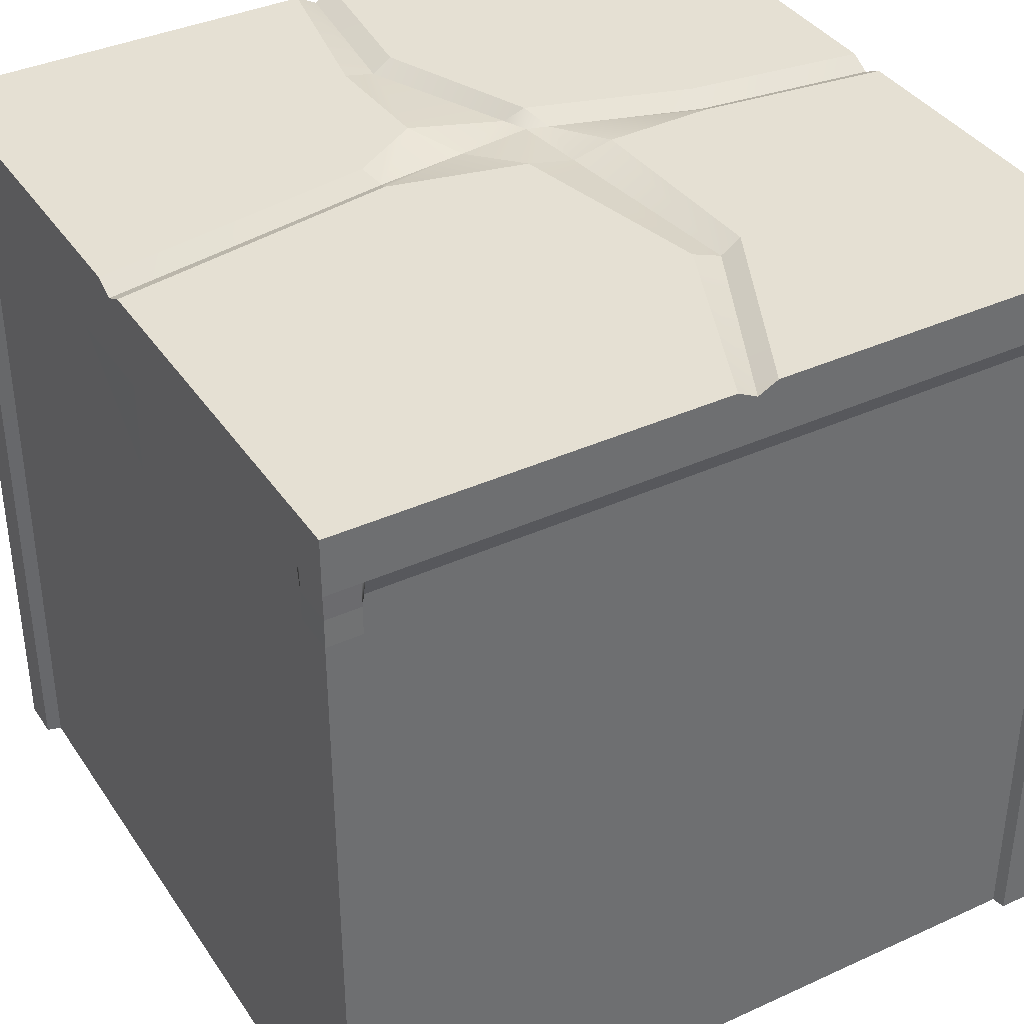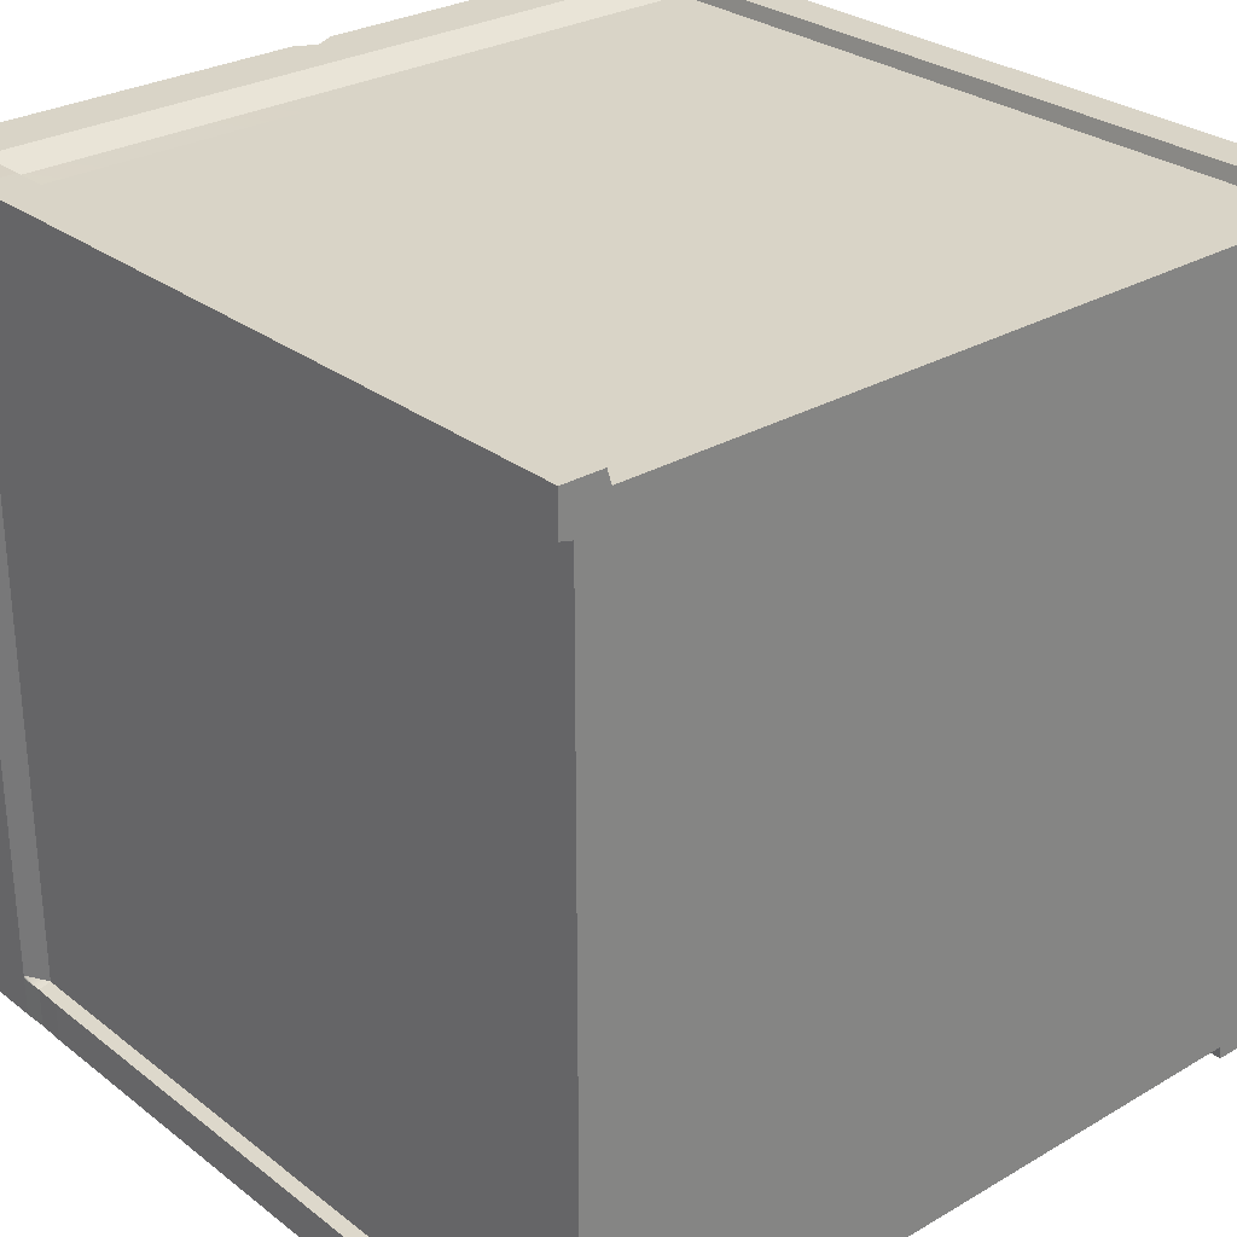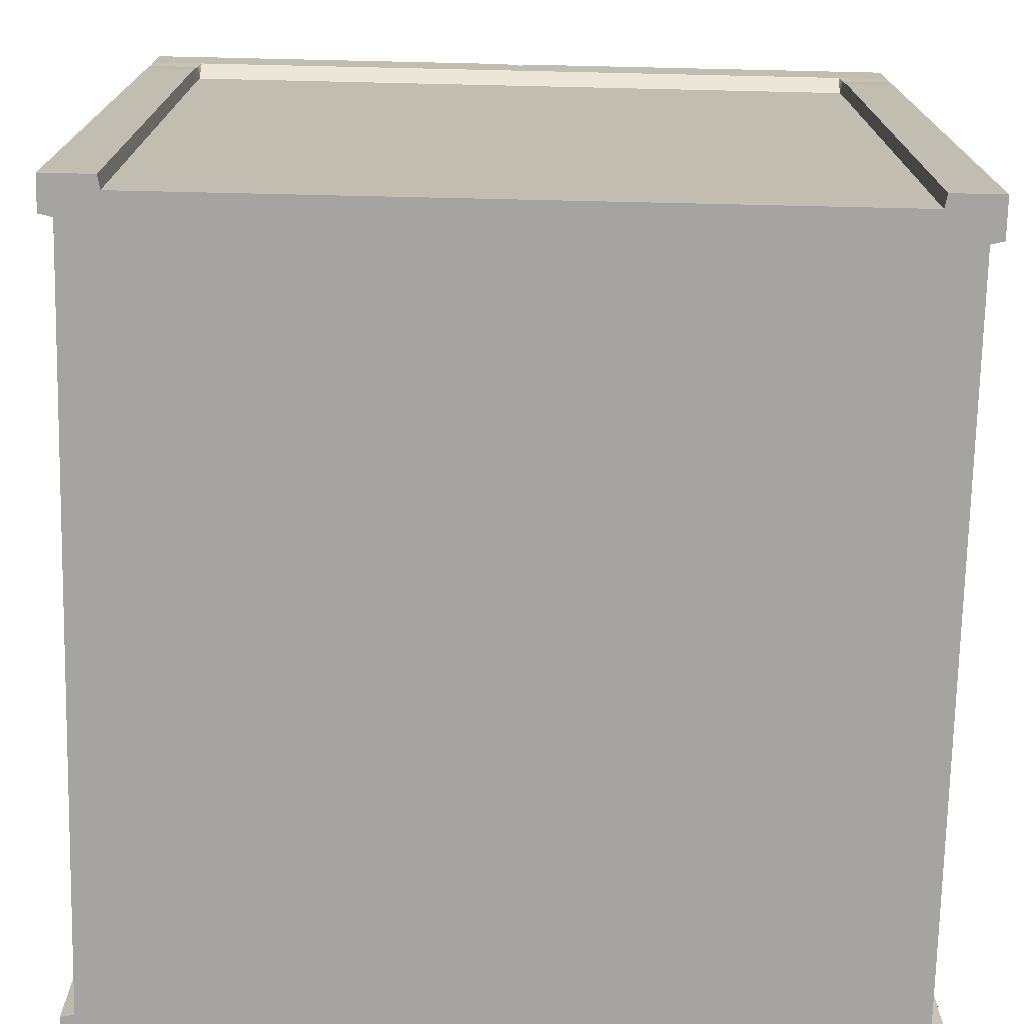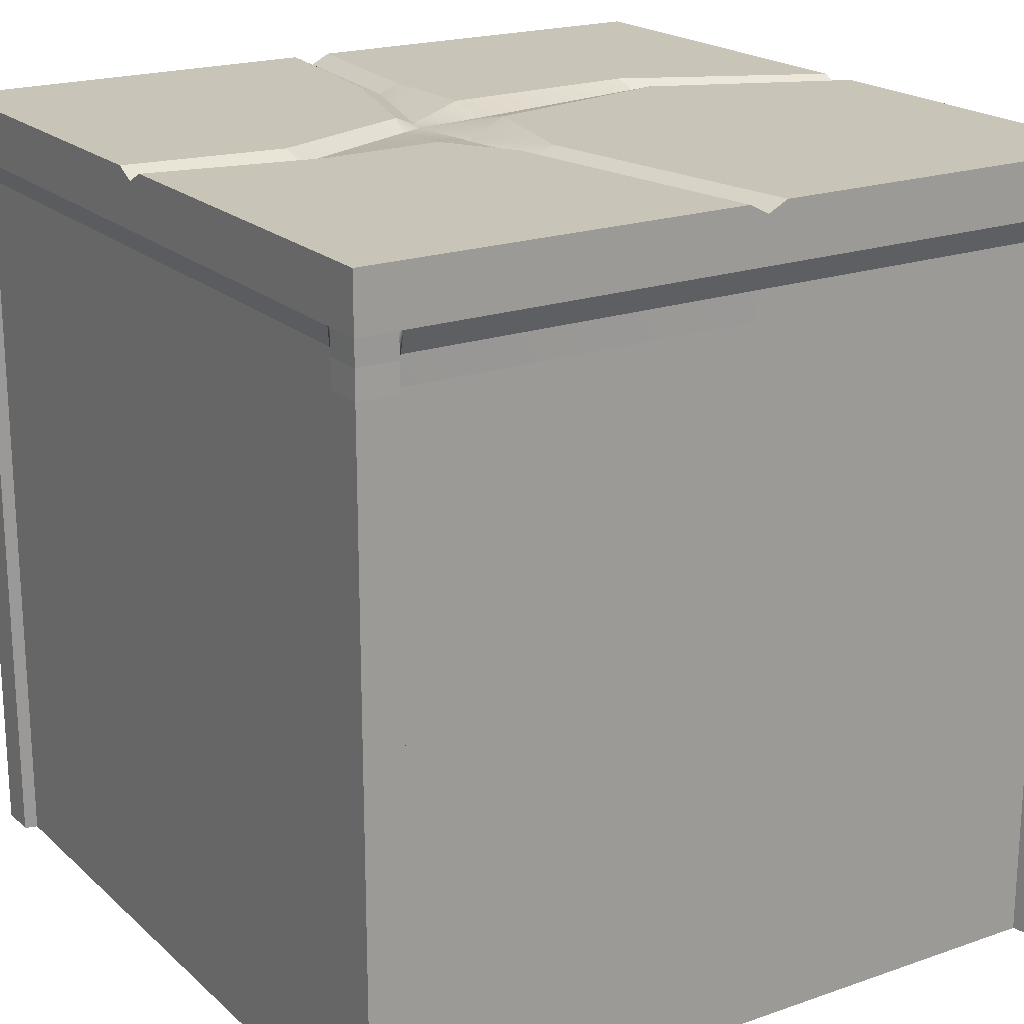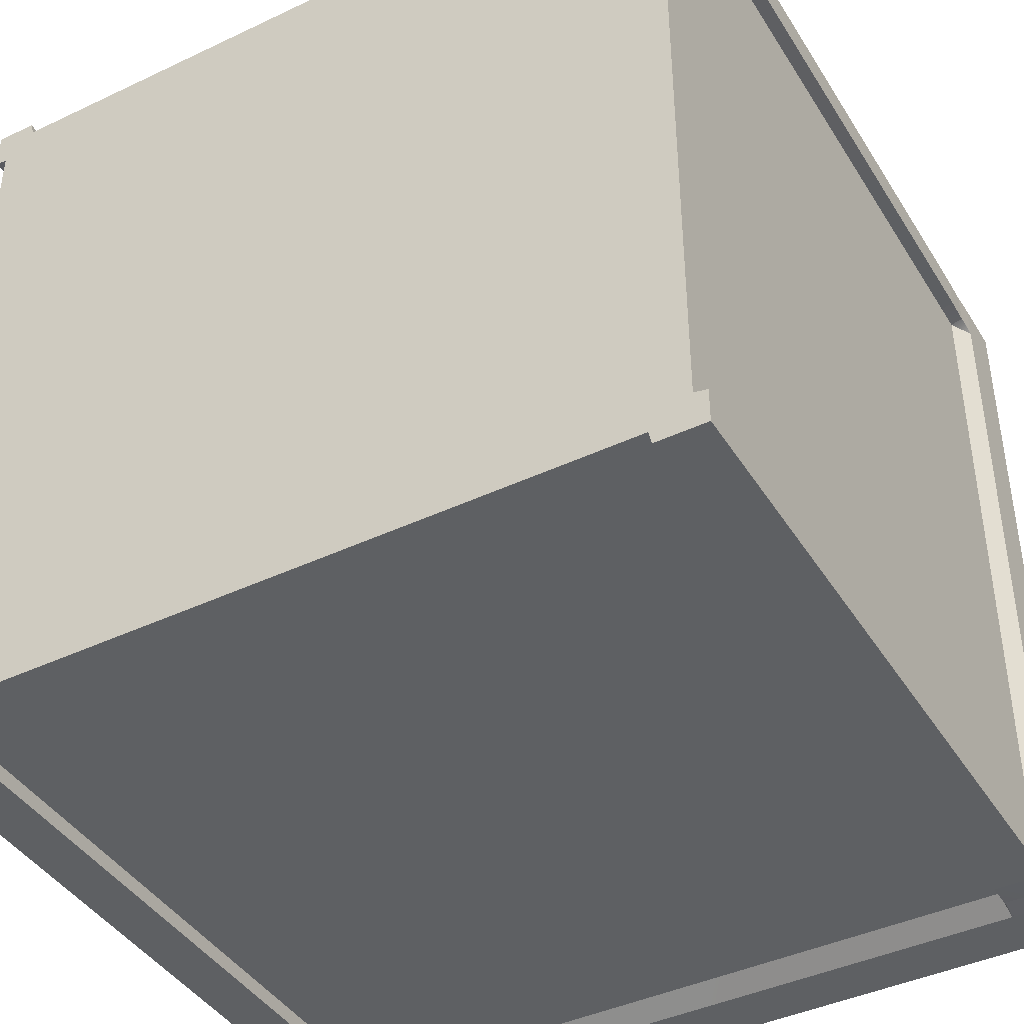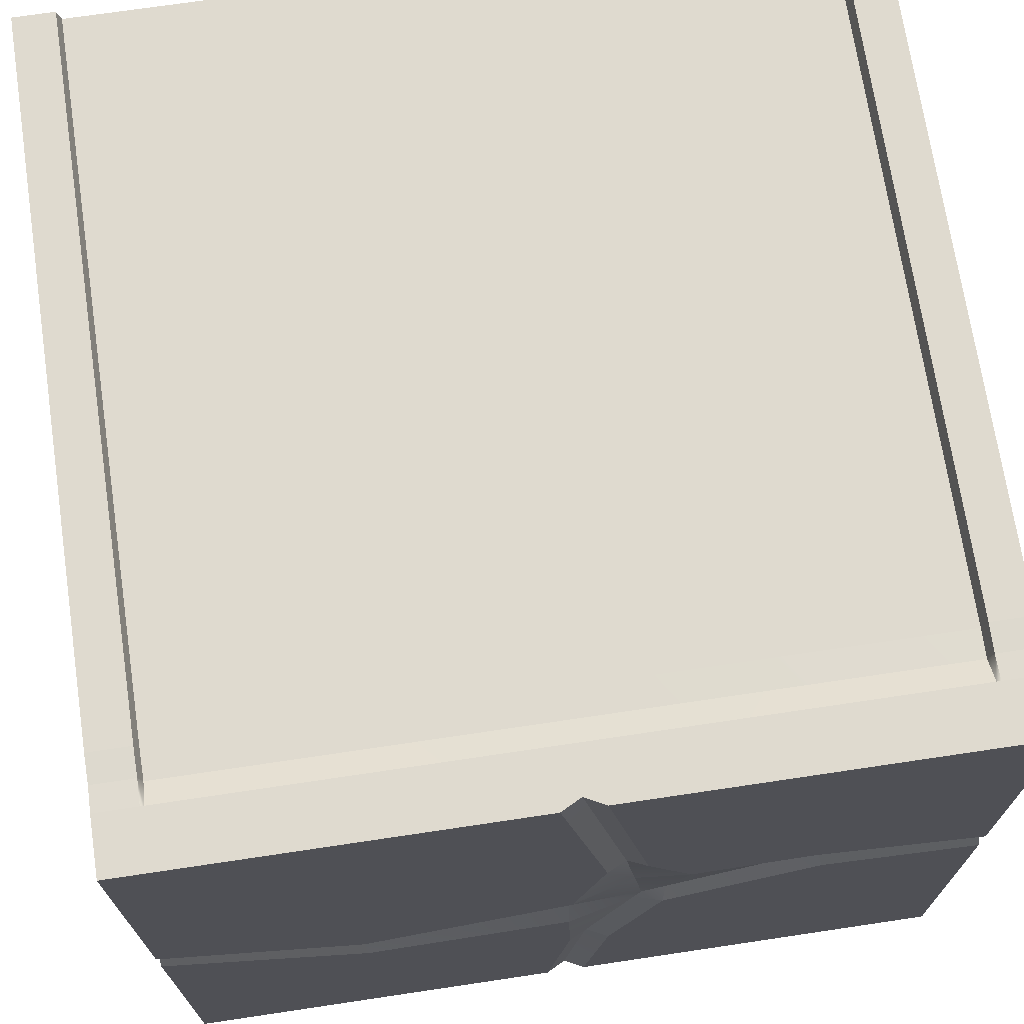
<metadata>
{"format":"obj","ext":"obj","renderer":"f3d","projection":"perspective","resolution":1024,"background":"white","views":[{"elev":38.0,"azim":59.9,"up":"+Y"},{"elev":28.5,"azim":-41.2,"up":"+Z"},{"elev":-73.5,"azim":178.7,"up":"+Y"},{"elev":20.1,"azim":-32.6,"up":"+Y"},{"elev":-42.1,"azim":29.6,"up":"+Z"},{"elev":70.9,"azim":171.5,"up":"+Z"}]}
</metadata>
<code>
g default
v -2.5 -2.5 2.5
v 2.5 -2.5 2.5
v -2.5 2.5 2.5
v 2.5 2.5 2.5
v -2.5 2.5 -2.5
v 2.5 2.5 -2.5
v -2.5 -2.5 -2.5
v 2.5 -2.5 -2.5
v 0 -2.5 2.413
v 0 -2.5 -2.417
v -0 2.436 -2.5
v -0 2.436 2.5
v -2.5 2.436 0
v 2.5 2.436 0
v 2.417 -2.5 -0
v 0 -2.5 0
v -2.421 -2.5 0
v -2.222 -2.5 2.413
v -2.175 -2.5 -0
v -2.17 -2.5 -2.417
v -0.125 2.5 -2.5
v -0.125 2.5 2.5
v 2.225 -2.5 2.413
v 2.175 -2.5 -0
v 2.17 -2.5 -2.417
v 0.125 2.5 -2.5
v 0.125 2.5 2.5
v -2.5 2.5 0.125
v 2.5 2.5 0.125
v 2.417 -2.5 2.271
v 2.175 -2.5 2.257
v -0 -2.5 2.257
v -2.175 -2.5 2.257
v -2.421 -2.5 2.237
v -2.421 -2.5 -2.237
v -2.175 -2.5 -2.257
v -0 -2.5 -2.257
v 2.175 -2.5 -2.257
v 2.417 -2.5 -2.271
v 2.5 2.5 -0.125
v -2.5 2.5 -0.125
v -0.1203 2.436 -1.377
v -0.4389 2.436 -0.3504
v -1.487 2.436 0.1168
v 1.295 2.436 -0.5769
v -0.3044 2.436 0.6831
v -0.00708 2.5 -1.334
v 0.01416 2.5 -0.6619
v 1.275 2.5 -0.7152
v 1.288 2.5 -0.3916
v 0.00647 2.5 -0.1068
v -0.1812 2.5 0.7281
v -1.443 2.5 0.3268
v -0.699 2.5 0.3009
v -0.4207 2.5 0.7475
v -0.2589 2.5 -1.401
v -0.5631 2.5 -0.411
v -1.514 2.5 -0.01618
v -2.5 2.5 -1.312
v -2.5 -2.5 -2.256
v -2.171 -2.5 -2.34
v 0 -2.5 -2.34
v 2.171 -2.5 -2.34
v 2.5 -2.5 -2.288
v 2.5 2.5 -1.312
v 2.5 2.5 1.312
v 2.5 -2.5 2.288
v 2.171 -2.5 2.34
v 0 -2.5 2.34
v -2.171 -2.5 2.34
v -2.249 -2.5 2.5
v -1.315 2.5 2.5
v 1.312 2.5 -2.5
v 2.186 -2.5 -2.5
v 2.34 -2.5 -2.34
v 2.34 -2.5 -2.253
v 2.34 -2.5 0
v 2.34 -2.5 2.253
v 2.34 -2.5 2.34
v 2.245 -2.5 2.5
v 1.312 2.5 2.5
v -0.3782 2.436 0.1156
v -0.3978 2.436 -0.4828
v -0.1198 2.436 -1.382
v 1.3 2.5 1.051
v -2.5 2.5 1.312
v -2.5 -2.5 2.256
v -1.403 2.5 1.014
v -1.312 2.5 -2.5
v -2.186 -2.5 -2.5
v -2.34 -2.5 -2.34
v -2.34 -2.5 -2.253
v -2.34 -2.5 0
v -2.34 -2.5 2.253
v -2.34 -2.5 2.34
v -1.406 2.5 -1.356
v 1.288 2.5 -1.323
v -0.5873 2.436 -0.2842
v 0.01066 2.436 -0.4091
v -2.497 2 2.497
v -2.246 2 2.497
v -2.22 2 2.413
v 0 2.001 2.413
v 2.222 2 2.413
v 2.243 2 2.497
v 2.497 2 2.497
v 2.497 2 2.286
v 2.417 2 2.266
v 2.417 2.001 0
v 2.417 2 -2.266
v 2.5 2 -2.286
v 2.497 2 -2.497
v 2.184 2 -2.491
v 2.168 2 -2.417
v 0 2.001 -2.417
v -2.168 2 -2.417
v -2.184 2 -2.491
v -2.497 2 -2.497
v -2.497 2 -2.254
v -2.421 2 -2.234
v -2.421 2.001 0
v -2.421 2 2.234
v -2.497 2 2.254
v -2.5 2.15 -2.5
v -2.186 2.15 -2.5
v -2.17 2.15 -2.5
v 0 2.15 -2.5
v 2.17 2.15 -2.5
v 2.186 2.15 -2.5
v 2.5 2.15 -2.5
v 2.5 2.15 -2.288
v 2.5 2.15 -2.268
v 2.5 2.15 0
v 2.5 2.15 2.268
v 2.5 2.15 2.288
v 2.5 2.15 2.5
v 2.245 2.15 2.5
v 2.225 2.15 2.5
v 0 2.15 2.5
v -2.222 2.15 2.5
v -2.248 2.15 2.5
v -2.5 2.15 2.5
v -2.5 2.15 2.256
v -2.5 2.15 2.236
v -2.5 2.15 0
v -2.5 2.15 -2.236
v -2.5 2.15 -2.256
v -2.5 1.828 2.5
v -2.248 1.828 2.5
v -2.222 1.828 2.409
v 0 1.827 2.413
v 2.225 1.828 2.413
v 2.245 1.828 2.5
v 2.5 1.828 2.5
v 2.5 1.828 2.288
v 2.417 1.828 2.268
v 2.417 1.827 -0
v 2.417 1.828 -2.268
v 2.5 1.828 -2.288
v 2.5 1.828 -2.5
v 2.186 1.828 -2.5
v 2.17 1.828 -2.417
v 0 1.827 -2.417
v -2.17 1.828 -2.417
v -2.186 1.828 -2.5
v -2.5 1.828 -2.5
v -2.5 1.828 -2.256
v -2.421 1.828 -2.236
v -2.421 1.827 0
v -2.421 1.828 2.236
v -2.5 1.828 2.256
g pCube1
f 137 138 105
f 105 138 104
f 114 128 113
f 113 128 129
f 77 24 76
f 76 24 38
f 132 133 110
f 110 133 109
f 146 120 145
f 145 120 121
f 19 36 16
f 16 36 37
f 115 116 127
f 127 116 126
f 140 102 139
f 139 102 103
f 134 108 133
f 133 108 109
f 77 78 24
f 24 78 31
f 32 33 16
f 16 33 19
f 144 145 122
f 122 145 121
f 17 93 34
f 34 93 94
f 92 93 35
f 35 93 17
f 124 125 118
f 118 125 117
f 102 140 101
f 101 140 141
f 31 32 24
f 24 32 16
f 37 38 16
f 16 38 24
f 115 127 114
f 114 127 128
f 138 139 104
f 104 139 103
f 135 107 134
f 134 107 108
f 78 79 31
f 31 79 68
f 69 32 68
f 68 32 31
f 69 70 32
f 32 70 33
f 71 95 18
f 18 95 70
f 142 143 100
f 100 143 123
f 60 91 35
f 35 91 92
f 36 61 37
f 37 61 62
f 62 63 37
f 37 63 38
f 76 38 75
f 75 38 63
f 131 132 111
f 111 132 110
f 147 119 146
f 146 119 120
f 85 81 66
f 66 81 4
f 44 98 58
f 58 98 57
f 97 65 73
f 73 65 6
f 46 55 12
f 12 55 22
f 49 45 40
f 40 45 14
f 27 52 12
f 12 52 46
f 88 86 72
f 72 86 3
f 101 141 100
f 100 141 142
f 59 96 5
f 5 96 89
f 119 147 118
f 118 147 124
f 90 91 7
f 7 91 60
f 62 61 10
f 10 61 20
f 25 63 10
f 10 63 62
f 74 75 25
f 75 63 25
f 130 131 112
f 112 131 111
f 107 135 106
f 106 135 136
f 68 79 23
f 23 79 80
f 69 68 9
f 9 68 23
f 18 70 9
f 9 70 69
f 113 129 112
f 112 129 130
f 64 75 8
f 8 75 74
f 76 75 39
f 39 75 64
f 77 76 15
f 15 76 39
f 30 78 15
f 15 78 77
f 67 79 30
f 30 79 78
f 80 79 2
f 2 79 67
f 136 137 106
f 106 137 105
f 45 50 14
f 14 50 29
f 98 44 54
f 54 44 53
f 84 42 47
f 42 83 47
f 83 48 47
f 57 83 56
f 84 56 42
f 83 42 56
f 47 26 84
f 84 26 11
f 56 84 21
f 21 84 11
f 43 99 83
f 83 99 48
f 82 51 43
f 43 51 99
f 46 52 82
f 82 52 51
f 55 46 54
f 54 46 82
f 44 58 13
f 13 58 41
f 53 44 28
f 28 44 13
f 47 97 26
f 26 97 73
f 81 85 27
f 27 85 52
f 50 85 29
f 29 85 66
f 52 85 51
f 51 85 50
f 143 144 123
f 123 144 122
f 94 95 34
f 34 95 87
f 86 88 28
f 28 88 53
f 55 88 22
f 22 88 72
f 53 88 54
f 54 88 55
f 116 117 126
f 126 117 125
f 90 20 91
f 91 20 61
f 92 91 36
f 36 91 61
f 93 92 19
f 19 92 36
f 93 19 94
f 94 19 33
f 94 33 95
f 95 33 70
f 87 95 1
f 1 95 71
f 96 56 89
f 89 56 21
f 41 58 59
f 59 58 96
f 56 96 57
f 57 96 58
f 97 47 49
f 49 47 48
f 97 49 65
f 65 49 40
f 54 82 98
f 98 82 43
f 98 43 57
f 57 43 83
f 51 50 99
f 99 50 45
f 99 45 48
f 48 45 49
f 148 149 100
f 100 149 101
f 149 150 101
f 101 150 102
f 103 102 151
f 151 102 150
f 103 151 104
f 104 151 152
f 104 152 105
f 105 152 153
f 105 153 106
f 106 153 154
f 154 155 106
f 106 155 107
f 108 107 156
f 156 107 155
f 109 108 157
f 157 108 156
f 109 157 110
f 110 157 158
f 110 158 111
f 111 158 159
f 111 159 112
f 112 159 160
f 160 161 112
f 112 161 113
f 161 162 113
f 113 162 114
f 162 163 114
f 114 163 115
f 164 116 163
f 163 116 115
f 165 117 164
f 164 117 116
f 117 165 118
f 118 165 166
f 166 167 118
f 118 167 119
f 120 119 168
f 168 119 167
f 121 120 169
f 169 120 168
f 121 169 122
f 122 169 170
f 122 170 123
f 123 170 171
f 123 171 100
f 100 171 148
f 89 125 5
f 5 125 124
f 125 89 126
f 126 89 21
f 11 127 21
f 127 126 21
f 11 26 127
f 128 127 26
f 129 128 73
f 128 26 73
f 130 129 6
f 6 129 73
f 65 131 6
f 6 131 130
f 131 65 132
f 40 132 65
f 14 133 40
f 133 132 40
f 14 29 133
f 29 134 133
f 135 134 66
f 66 134 29
f 136 135 4
f 4 135 66
f 81 137 4
f 4 137 136
f 137 81 138
f 27 138 81
f 12 139 27
f 139 138 27
f 12 22 139
f 22 140 139
f 141 140 72
f 140 22 72
f 142 141 3
f 3 141 72
f 86 143 3
f 3 143 142
f 143 86 144
f 28 144 86
f 13 145 28
f 145 144 28
f 13 41 145
f 41 146 145
f 147 146 59
f 59 146 41
f 124 147 5
f 5 147 59
f 1 71 148
f 148 71 149
f 18 150 71
f 71 150 149
f 151 150 9
f 9 150 18
f 152 151 23
f 23 151 9
f 153 152 80
f 80 152 23
f 154 153 2
f 2 153 80
f 2 67 154
f 154 67 155
f 156 155 30
f 30 155 67
f 157 156 15
f 15 156 30
f 158 157 39
f 39 157 15
f 159 158 64
f 64 158 39
f 160 159 8
f 8 159 64
f 74 161 8
f 8 161 160
f 25 162 74
f 74 162 161
f 10 163 25
f 25 163 162
f 20 164 10
f 10 164 163
f 90 165 20
f 20 165 164
f 166 165 7
f 7 165 90
f 7 60 166
f 166 60 167
f 168 167 35
f 35 167 60
f 169 168 17
f 17 168 35
f 170 169 34
f 34 169 17
f 171 170 87
f 87 170 34
f 148 171 1
f 1 171 87

</code>
